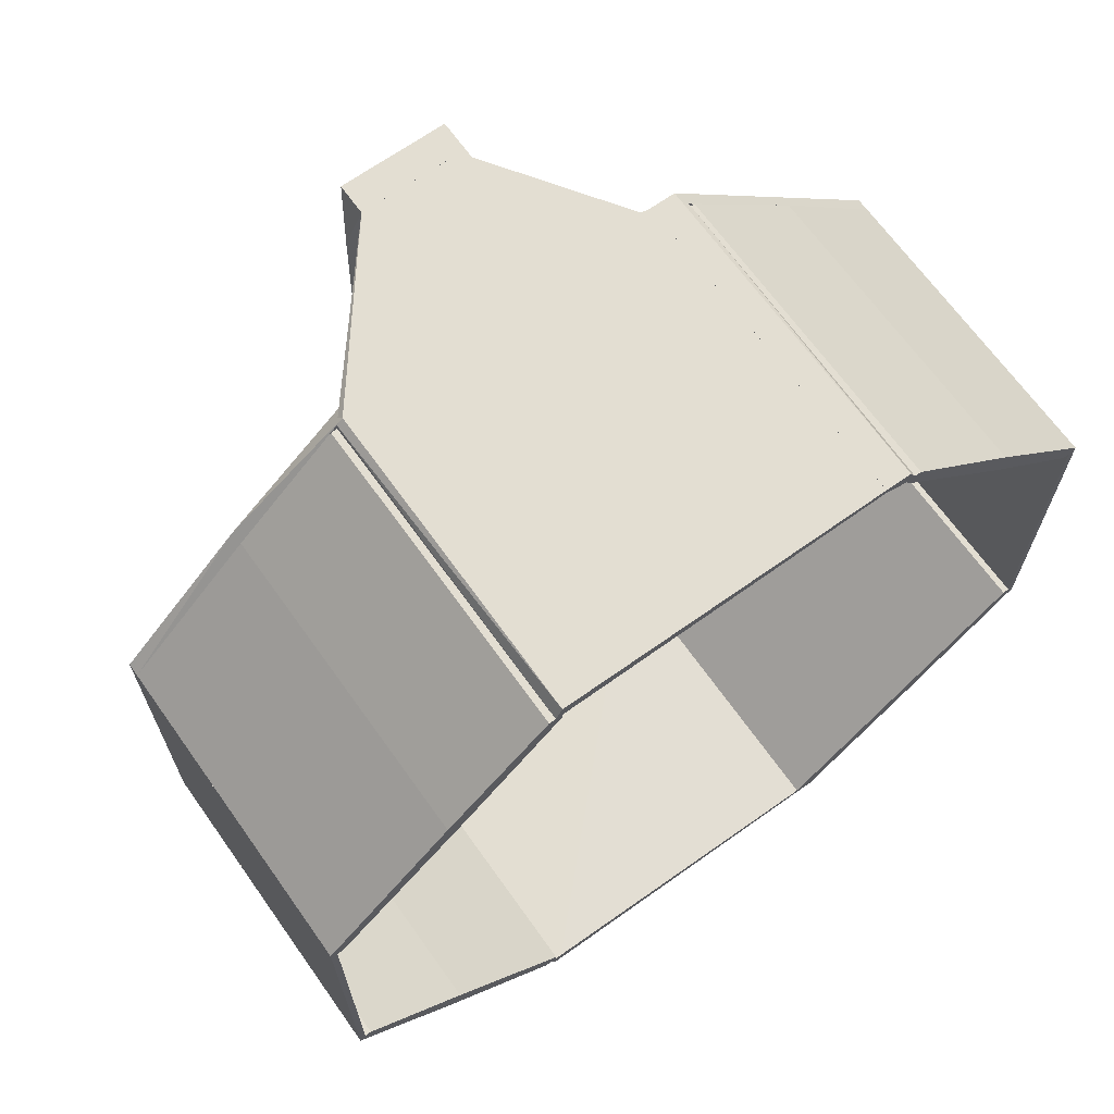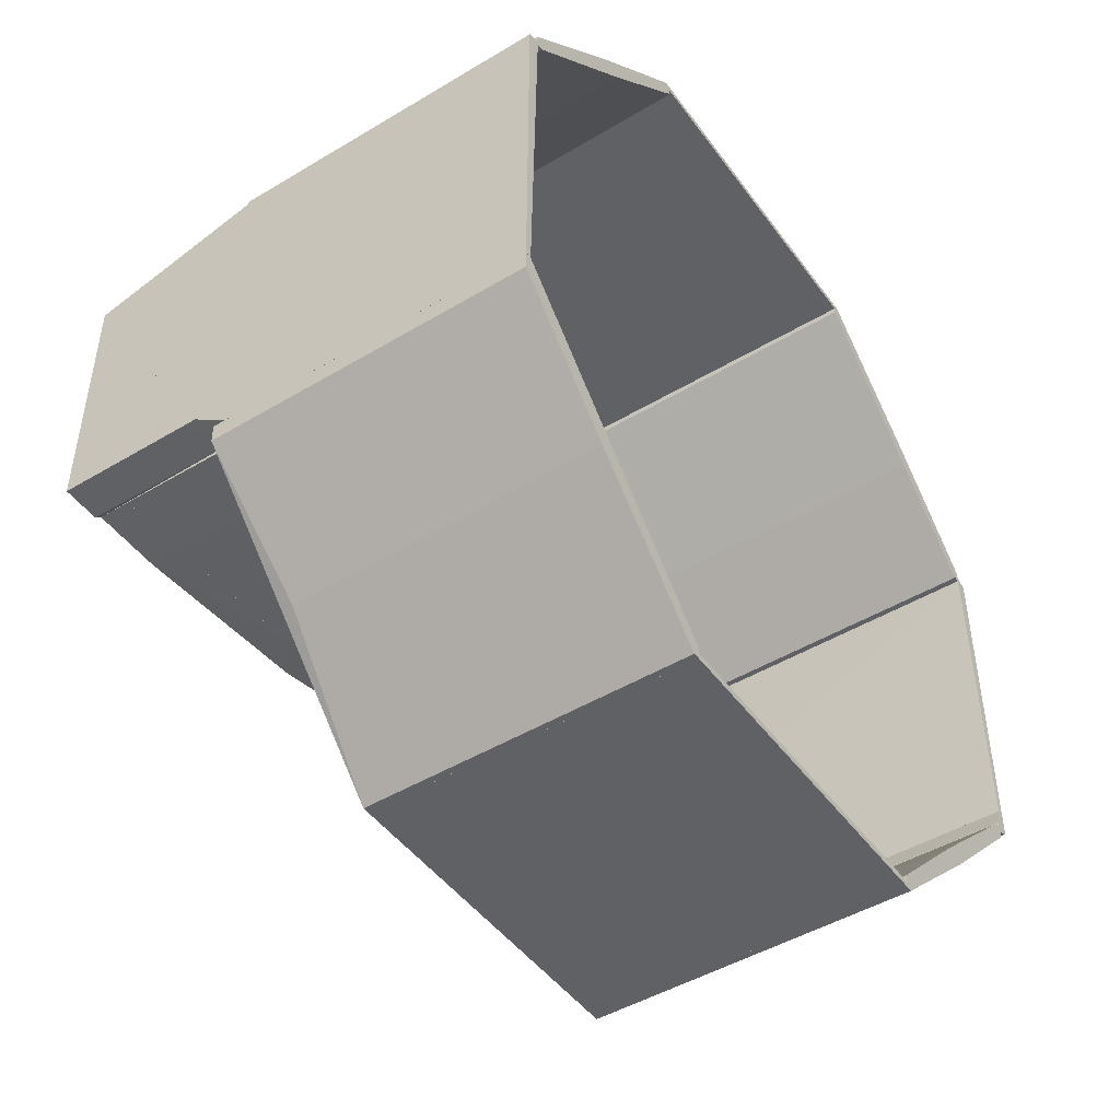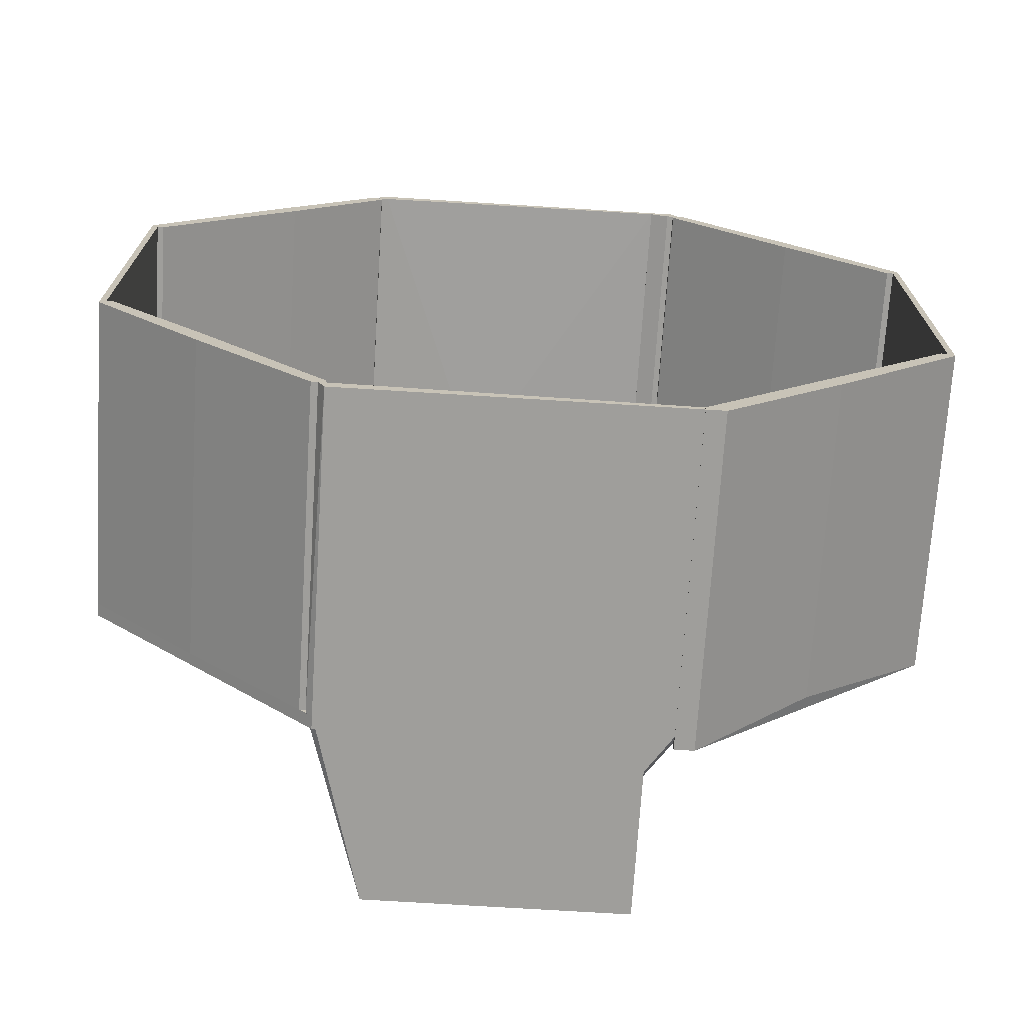
<metadata>
{"format":"obj","ext":"obj","renderer":"f3d","projection":"perspective","resolution":1024,"background":"white","views":[{"elev":67.4,"azim":-125.5,"up":"+Z"},{"elev":-46.9,"azim":-145.8,"up":"+Y"},{"elev":-70.8,"azim":-93.6,"up":"+Z"}]}
</metadata>
<code>
o Shape_IndexedFaceSet_Shape_IndexedFaceSet.231
v 0.01444 -0.007147 -0.01935
v 0.01504 -0.008042 -0.01935
v 0.01444 -0.008042 -0.01935
v 0.01444 -0.0134 -0.01429
v 0.01444 -0.01935 -0.008336
v 0.01444 -0.007147 0.01935
v 0.01504 -0.007147 -0.01935
v 0.01504 -0.00834 0.01935
v 0.01504 -0.01935 0.00804
v 0.01444 -0.01935 0.00804
v 0.01504 -0.01935 -0.008336
v 0.01504 -0.007147 0.01935
v 0.01444 -0.00834 0.01935
v -0.000149 0.01935 -0.008041
v -0.000149 0.01876 -0.007742
v -0.000149 0.01935 -0.007742
v 0.01444 0.01935 -0.008041
v 0.01444 0.01935 -0.007742
v 0.01444 0.008337 -0.01846
v -0.000149 0.008337 -0.01876
v -0.000149 0.008934 -0.01876
v 0.01444 0.008934 -0.01876
v 0.01444 0.01876 -0.007742
v -0.000149 0.014 -0.01251
v -0.000149 0.01429 -0.0134
v -0.000149 0.008337 -0.01846
v 0.01444 0.01429 -0.0134
v 0.01444 0.014 -0.01251
v 0.01444 0.008337 -0.01876
v 0.02159 -0.003574 0.002977
v 0.01563 -0.003574 0.002977
v 0.02159 -0.004764 -0.00447
v 0.01563 -0.005062 -0.006555
v 0.01563 -0.002978 0.003573
v 0.01563 -0.005359 -0.01727
v 0.02159 -0.002978 0.003573
v 0.02159 -0.005657 -0.01399
v 0.02159 -0.005359 -0.01727
v 0.02159 -0.005062 -0.006555
v 0.01563 -0.002978 0.00268
v 0.01563 -0.005657 -0.01727
v 0.02159 -0.002978 0.00268
v 0.01563 -0.005657 -0.01399
v 0.02159 -0.005657 -0.01727
v 0.02189 0.00268 0.002976
v 0.02159 0.002978 0.003573
v 0.02159 0.002978 0.002679
v 0.02278 0.00268 -0.01876
v 0.02159 0.005657 -0.01876
v 0.02308 0.005955 -0.01876
v 0.02159 0.005061 -0.005956
v 0.02308 0.00268 -0.004764
v 0.02308 0.005061 -0.005956
v 0.02248 0.004169 -0.000596
v 0.02248 0.00268 0.003274
v 0.02308 0.00268 -0.01876
v 0.02159 0.005955 -0.01578
v 0.02248 0.003574 0.002976
v 0.02308 0.005955 -0.01578
v 0.02159 0.003574 0.002976
v 0.01563 -0.002382 0.008042
v 0.02159 -0.00268 0.004766
v 0.01563 -0.00268 0.004766
v 0.02159 -0.00268 0.01935
v 0.02159 -0.002382 0.01935
v 0.01563 -0.002382 0.01935
v 0.01563 -0.002978 0.003573
v 0.01563 -0.003871 0.008635
v 0.02159 -0.003275 0.003573
v 0.02159 -0.002382 0.008042
v 0.01563 -0.00268 0.01935
v 0.01563 -0.003871 0.005957
v 0.02159 -0.003275 0.005062
v 0.01563 -0.003275 0.003573
v 0.01593 -0.003871 0.008635
v 0.01504 -0.007146 -0.01876
v 0.01563 -0.005955 -0.01876
v 0.01533 -0.007145 0.005359
v 0.01474 -0.005657 -0.01876
v 0.01474 -0.007146 -0.01876
v 0.01444 -0.000894 0.01935
v 0.01563 -0.002681 0.01935
v 0.01444 -0.007145 0.01935
v 0.01563 -0.005657 -0.01876
v 0.01563 -0.000894 0.01905
v 0.01563 -0.005657 0.0128
v 0.01533 -0.007145 0.01697
v 0.01474 -0.005359 -0.01786
v 0.01504 -0.007145 0.01935
v 0.01563 -0.005359 -0.01786
v 0.01444 0.01935 0.008335
v 0.01444 0.008041 0.01935
v 0.01504 0.0134 0.01429
v 0.01444 0.006253 -0.01935
v 0.01444 0.007444 0.01935
v 0.01444 0.01935 -0.008041
v 0.01504 0.006253 -0.01935
v 0.01504 0.01876 0.008933
v 0.01504 0.007444 0.01935
v 0.01504 0.01935 -0.008041
v 0.01504 0.008338 -0.01935
v 0.01504 0.006253 0.000295
v 0.01444 0.008338 -0.01935
v 0.01474 0.006253 0.000295
v 0.01504 0.01935 0.008335
v 0.02308 0.002382 0.01816
v 0.02218 0.003275 0.003573
v 0.02278 0.00268 0.01548
v 0.02218 -0.003275 0.003573
v 0.02159 -0.003275 0.003573
v 0.02159 0.003275 0.003573
v 0.02159 -0.00268 0.01935
v 0.02308 0.002382 0.01935
v 0.02308 -0.00268 0.01935
v 0.02159 0.002382 0.01935
v 0.02308 -0.00268 0.01816
v 0.01444 -0.01906 -0.00804
v 0.01444 -0.01935 0.007742
v 0.01444 -0.01935 -0.00804
v 0.01444 -0.01906 0.007742
v -0.000149 -0.01906 0.007742
v -0.000149 -0.01935 -0.00804
v -0.000149 -0.01935 0.007742
v -0.000149 -0.01906 -0.00804
v 0.01444 -0.008635 0.01876
v -0.000149 -0.008039 0.01876
v 0.01444 -0.008039 0.01876
v 0.01444 -0.007147 0.01935
v 0.01444 -0.007147 0.01906
v -0.000149 -0.007147 0.01935
v 0.01444 -0.008337 0.01935
v -0.000149 -0.008635 0.01876
v -0.000149 -0.008337 0.01935
v -0.000149 -0.007147 0.01906
v 0.01444 -0.008635 0.01906
v 0.01474 0.005061 0.0003
v 0.01504 0.003574 0.0003
v 0.01474 0.002085 0.01697
v 0.01504 0.002085 0.01518
v 0.01533 0.002383 0.008339
v 0.01563 0.002085 0.01876
v 0.01474 0.007444 0.01876
v 0.01474 0.002085 0.01876
v 0.01474 0.007444 0.0003
v 0.01504 0.007444 0.0003
v 0.01563 0.003276 0.000896
v 0.01563 0.004467 0.002087
v 0.01563 0.005359 0.0128
v 0.01533 0.007146 0.01727
v 0.01533 0.007146 0.005659
v 0.01504 0.007444 0.01876
v -0.000149 0.008337 0.01876
v 0.01474 0.002084 0.01876
v -0.000149 0.007742 0.01876
v -0.000149 -0.007146 0.01906
v -0.000149 0.008039 0.01935
v 0.01444 0.008337 0.01906
v 0.02159 0.002382 0.01935
v 0.01444 -0.007146 0.01935
v -0.000149 -0.007146 0.01935
v 0.02159 0.002084 0.01876
v 0.01444 -0.007146 0.01906
v 0.02159 -0.002381 0.01935
v 0.01444 0.008337 0.01876
v 0.01444 0.008039 0.01935
v 0.02159 -0.002381 0.01906
v 0.02308 -0.005955 -0.01935
v 0.02308 -0.005657 -0.01727
v 0.02308 -0.005955 -0.01757
v 0.02308 -0.001191 -0.01935
v 0.02308 -0.001191 -0.01727
v 0.01563 -0.001191 -0.01935
v 0.01563 -0.005955 -0.01757
v 0.01563 -0.005955 -0.01935
v 0.01563 -0.005359 -0.01727
v 0.01563 -0.001191 -0.01906
v 0.01444 0.00804 0.01876
v -0.000149 0.008637 0.01876
v -0.000149 0.00804 0.01876
v 0.01444 0.01935 0.00804
v 0.01444 0.01935 0.008339
v -0.000149 0.00804 0.01846
v -0.000149 0.0134 0.01429
v -0.000149 0.01876 0.00804
v 0.01444 0.01251 0.01399
v 0.01444 0.008637 0.01876
v -0.000149 0.01935 0.008339
v 0.01444 0.01876 0.00804
v 0.01444 0.0134 0.01429
v 0.01444 0.00804 0.01846
v -0.000149 0.01251 0.01399
v -0.000149 0.01935 0.00804
v -0.000149 0.008634 -0.01876
v -0.000149 -0.007145 -0.01906
v -0.000149 0.008037 -0.01876
v 0.01444 0.008634 -0.01876
v 0.01444 0.008634 -0.01906
v 0.01503 -0.007143 -0.01876
v -0.000149 0.008335 -0.01935
v 0.01444 -0.007145 -0.01935
v -0.000149 -0.007145 -0.01935
v 0.02308 0.005954 -0.01935
v 0.02308 -0.001189 -0.01876
v 0.02308 -0.001189 -0.01935
v 0.02308 0.005954 -0.01876
v 0.01444 0.008335 -0.01935
v 0.02189 -0.001191 0.003573
v 0.02189 0.00268 0.002976
v 0.02189 -0.001191 0.002679
v 0.02308 -0.001191 -0.01876
v 0.02278 -0.001191 -0.01876
v 0.02278 0.00268 -0.01876
v 0.02218 0.00268 0.003573
v 0.02308 0.00268 -0.004764
v 0.02308 -0.001191 -0.004764
v 0.02248 -0.000893 0.003274
v 0.02308 0.00268 -0.01876
v 0.02248 0.00268 0.003274
v 0.01444 0.006252 -0.01935
v 0.01504 0.006252 0.000298
v 0.01504 0.006252 -0.01935
v 0.01563 0.001787 -0.01935
v 0.01444 0.001787 -0.01935
v 0.01563 0.004168 -0.000597
v 0.01563 0.005954 -0.01935
v 0.01474 0.006252 0.000298
v 0.01504 0.003574 0.000298
v 0.01563 0.003574 0.000298
v 0.01474 0.005061 0.000298
v 0.01563 0.005061 -0.005956
v -0.000149 -0.01935 -0.008339
v 0.01444 -0.01935 -0.00804
v -0.000149 -0.01935 -0.00804
v 0.01444 -0.007147 -0.01935
v 0.01444 -0.007147 -0.01905
v -0.000149 -0.01786 -0.009828
v -0.000149 -0.01876 -0.00804
v -0.000149 -0.008041 -0.01935
v 0.01444 -0.0134 -0.01429
v -0.000149 -0.007147 -0.01905
v 0.01444 -0.01876 -0.00804
v 0.01444 -0.008041 -0.01935
v 0.01444 -0.01935 -0.008339
v -0.000149 -0.0134 -0.01429
v -0.000149 -0.007147 -0.01935
v 0.01444 0.01935 -0.007741
v 0.01444 0.01906 0.008039
v 0.01444 0.01906 -0.007741
v 0.01444 0.01935 0.008039
v -0.000149 0.01935 0.008039
v -0.000149 0.01906 -0.007741
v -0.000149 0.01906 0.008039
v -0.000149 0.01935 -0.007741
v -0.000149 -0.01876 0.007742
v 0.01444 -0.01935 0.007742
v -0.000149 -0.01935 0.007742
v 0.01444 -0.008337 0.01846
v 0.01444 -0.008337 0.01876
v -0.000149 -0.01935 0.008041
v -0.000149 -0.008934 0.01876
v 0.01444 -0.01429 0.0134
v -0.000149 -0.008337 0.01846
v 0.01444 -0.01876 0.007742
v 0.01444 -0.008934 0.01876
v -0.000149 -0.014 0.01251
v -0.000149 -0.01429 0.0134
v 0.01444 -0.01935 0.008041
v 0.01444 -0.014 0.01251
v -0.000149 -0.008337 0.01876
v 0.01563 0.003573 0.002976
v 0.01563 0.002978 0.002679
v 0.01563 0.002978 0.003573
v 0.02159 0.003276 0.003573
v 0.02159 0.002978 0.003573
v 0.02159 0.005657 -0.01876
v 0.02159 0.005062 -0.005956
v 0.01563 0.005955 -0.01578
v 0.01563 0.005657 -0.01876
v 0.01563 0.005062 -0.005956
v 0.02159 0.005955 -0.01578
v 0.02159 0.002978 0.002679
v 0.02159 0.005955 -0.01876
v 0.02159 0.003573 0.002976
v 0.01563 0.005955 -0.01876
v 0.01563 0.003573 0.00536
v 0.02159 0.003275 0.003573
v 0.01563 0.003275 0.003573
v 0.02159 0.002084 0.01876
v 0.02159 0.002382 0.01876
v 0.01563 0.002382 0.01876
v 0.01593 0.003573 0.008636
v 0.01563 0.002977 0.003573
v 0.01563 0.002382 0.006253
v 0.02159 0.002382 0.006253
v 0.01563 0.002084 0.01519
v 0.02159 0.00268 0.01548
v 0.02159 0.002084 0.01519
v 0.01563 0.002084 0.01876
v 0.02159 0.00268 0.004467
v 0.02159 0.003275 0.004765
v 0.02308 -0.005657 -0.01399
v 0.02159 -0.005061 -0.006555
v 0.02159 -0.005657 -0.01399
v 0.02308 -0.005657 -0.01727
v 0.02159 -0.005657 -0.01727
v 0.02308 -0.001191 -0.01727
v 0.02308 -0.001191 -0.004767
v 0.02189 -0.001191 0.00268
v 0.02308 -0.004763 -0.004767
v 0.02278 -0.001191 -0.01727
v 0.02159 -0.003573 0.002977
v 0.02248 -0.001191 0.002977
v 0.02159 -0.005359 -0.01727
v 0.02218 -0.003276 0.003573
v 0.02248 -0.003573 0.002977
v 0.02159 -0.002978 0.003573
f 1 2 3
f 4 5 6
f 7 8 9
f 4 6 1
f 6 7 1
f 6 5 10
f 5 9 10
f 9 8 10
f 5 4 11
f 9 5 11
f 7 9 11
f 6 8 12
f 8 7 12
f 7 6 12
f 1 7 2
f 11 4 2
f 7 11 2
f 8 6 13
f 6 10 13
f 10 8 13
f 4 1 3
f 2 4 3
f 14 15 16
f 17 18 19
f 20 15 21
f 17 19 22
f 20 21 22
f 18 17 14
f 21 15 14
f 19 18 23
f 18 15 23
f 23 15 24
f 15 20 24
f 22 21 25
f 14 17 25
f 21 14 25
f 20 19 26
f 24 20 26
f 19 24 26
f 17 22 27
f 25 17 27
f 22 25 27
f 19 23 28
f 23 24 28
f 24 19 28
f 19 20 29
f 22 19 29
f 20 22 29
f 15 18 16
f 18 14 16
f 30 31 32
f 33 34 35
f 36 37 38
f 36 34 30
f 37 36 30
f 37 30 39
f 33 37 39
f 34 33 31
f 30 34 31
f 34 36 40
f 35 34 40
f 38 35 40
f 33 35 41
f 35 38 41
f 36 38 42
f 40 36 42
f 38 40 42
f 37 33 43
f 33 41 43
f 41 37 43
f 38 37 44
f 37 41 44
f 41 38 44
f 39 30 32
f 33 39 32
f 31 33 32
f 45 46 47
f 48 49 50
f 49 46 51
f 52 50 53
f 51 54 53
f 48 52 55
f 48 50 56
f 52 48 56
f 50 52 56
f 50 49 57
f 49 51 57
f 51 53 57
f 52 53 58
f 53 54 58
f 46 55 58
f 55 52 58
f 53 50 59
f 50 57 59
f 57 53 59
f 54 51 60
f 51 46 60
f 58 54 60
f 46 58 60
f 55 46 45
f 48 55 45
f 49 48 47
f 46 49 47
f 48 45 47
f 61 62 63
f 64 65 66
f 66 67 68
f 65 64 69
f 66 65 70
f 65 69 70
f 66 70 61
f 67 66 61
f 64 66 71
f 66 68 71
f 68 64 71
f 68 67 72
f 69 67 62
f 70 69 62
f 61 70 62
f 69 64 73
f 67 69 74
f 72 67 74
f 69 72 74
f 64 68 75
f 68 72 75
f 72 69 75
f 73 64 75
f 69 73 75
f 67 61 63
f 62 67 63
f 76 77 78
f 79 80 81
f 82 81 83
f 81 80 83
f 80 79 84
f 81 82 85
f 82 84 85
f 84 82 86
f 82 87 86
f 83 80 76
f 80 84 76
f 79 81 88
f 84 79 88
f 81 85 88
f 84 86 77
f 86 87 77
f 76 84 77
f 82 83 89
f 87 82 89
f 83 76 89
f 76 87 89
f 85 84 90
f 84 88 90
f 88 85 90
f 87 76 78
f 77 87 78
f 91 92 93
f 94 95 96
f 97 98 99
f 98 97 100
f 100 96 91
f 96 95 91
f 97 94 101
f 100 97 101
f 96 100 101
f 94 97 102
f 97 99 102
f 99 95 102
f 94 96 103
f 101 94 103
f 96 101 103
f 95 99 92
f 91 95 92
f 95 94 104
f 94 102 104
f 102 95 104
f 98 100 105
f 100 91 105
f 91 98 105
f 99 98 93
f 98 91 93
f 92 99 93
f 106 107 108
f 109 110 111
f 110 109 112
f 111 110 112
f 113 112 114
f 112 109 114
f 112 113 115
f 111 112 115
f 109 111 107
f 113 114 106
f 109 107 106
f 114 109 116
f 106 114 116
f 109 106 116
f 115 113 108
f 111 115 108
f 107 111 108
f 113 106 108
f 117 118 119
f 120 121 118
f 121 120 117
f 120 118 117
f 121 122 123
f 118 121 123
f 122 118 123
f 122 121 124
f 117 122 124
f 121 117 124
f 118 122 119
f 122 117 119
f 125 126 127
f 128 129 130
f 129 128 131
f 128 130 131
f 129 131 125
f 130 132 133
f 131 130 133
f 132 130 126
f 125 132 126
f 130 129 134
f 129 126 134
f 126 130 134
f 132 125 135
f 125 131 135
f 133 132 135
f 131 133 135
f 129 125 127
f 126 129 127
f 136 137 138
f 139 140 141
f 141 142 143
f 142 144 143
f 139 141 143
f 144 142 145
f 137 144 145
f 137 145 146
f 147 141 146
f 141 140 146
f 140 137 146
f 145 147 146
f 143 144 136
f 144 137 136
f 141 147 148
f 149 141 148
f 147 145 150
f 145 149 150
f 148 147 150
f 149 148 150
f 141 149 151
f 142 141 151
f 149 145 151
f 145 142 151
f 140 139 138
f 139 143 138
f 137 140 138
f 143 136 138
f 152 153 154
f 155 156 152
f 156 157 152
f 158 156 159
f 155 159 160
f 156 155 160
f 159 156 160
f 155 161 162
f 159 155 162
f 159 162 163
f 161 158 163
f 158 159 163
f 157 158 164
f 152 157 164
f 161 152 164
f 158 161 164
f 158 157 165
f 156 158 165
f 157 156 165
f 152 161 153
f 161 155 153
f 162 161 166
f 163 162 166
f 161 163 166
f 155 152 154
f 153 155 154
f 167 168 169
f 170 171 167
f 171 170 172
f 170 167 172
f 167 171 168
f 167 173 174
f 173 172 174
f 172 167 174
f 172 173 175
f 168 171 175
f 173 168 175
f 171 172 176
f 172 175 176
f 175 171 176
f 173 167 169
f 168 173 169
f 177 178 179
f 180 181 177
f 182 183 184
f 180 177 185
f 177 181 186
f 181 180 187
f 183 181 187
f 184 183 187
f 183 182 178
f 177 186 178
f 186 183 178
f 184 180 188
f 185 184 188
f 180 185 188
f 181 183 189
f 186 181 189
f 183 186 189
f 177 182 190
f 182 185 190
f 185 177 190
f 182 184 191
f 185 182 191
f 184 185 191
f 180 184 192
f 187 180 192
f 184 187 192
f 182 177 179
f 178 182 179
f 193 194 195
f 196 197 193
f 196 193 198
f 193 197 199
f 200 201 199
f 201 193 199
f 197 196 202
f 200 199 202
f 196 198 203
f 200 198 194
f 201 200 194
f 193 201 194
f 198 200 204
f 200 202 204
f 203 198 204
f 202 203 204
f 202 196 205
f 196 203 205
f 203 202 205
f 199 197 206
f 197 202 206
f 202 199 206
f 198 193 195
f 194 198 195
f 207 208 209
f 210 211 212
f 212 213 214
f 211 210 207
f 210 214 215
f 207 210 215
f 213 212 208
f 207 213 208
f 213 207 216
f 207 215 216
f 215 214 216
f 210 212 217
f 212 214 217
f 214 210 217
f 214 213 218
f 213 216 218
f 216 214 218
f 212 211 209
f 211 207 209
f 208 212 209
f 219 220 221
f 222 223 219
f 224 222 225
f 222 219 225
f 219 223 226
f 223 222 227
f 226 227 220
f 219 226 220
f 222 224 228
f 227 222 228
f 220 227 228
f 224 220 228
f 226 223 229
f 223 227 229
f 227 226 229
f 224 225 230
f 220 224 230
f 225 220 230
f 225 219 221
f 220 225 221
f 231 232 233
f 234 235 232
f 236 237 238
f 234 232 239
f 235 234 240
f 237 235 240
f 238 237 240
f 232 235 241
f 237 232 241
f 235 237 241
f 238 234 242
f 239 238 242
f 234 239 242
f 236 239 243
f 239 232 243
f 237 236 231
f 236 243 231
f 243 232 231
f 236 238 244
f 239 236 244
f 238 239 244
f 234 238 245
f 240 234 245
f 238 240 245
f 232 237 233
f 237 231 233
f 246 247 248
f 249 250 247
f 250 249 246
f 249 247 246
f 250 251 252
f 247 250 252
f 251 247 252
f 251 250 253
f 246 251 253
f 250 246 253
f 247 251 248
f 251 246 248
f 254 255 256
f 257 258 255
f 254 259 260
f 255 258 261
f 258 257 262
f 254 260 262
f 257 255 263
f 255 254 263
f 258 260 264
f 260 261 264
f 261 258 264
f 262 257 265
f 254 262 265
f 263 254 265
f 260 259 266
f 259 261 266
f 261 260 266
f 259 255 267
f 261 259 267
f 255 261 267
f 257 263 268
f 265 257 268
f 263 265 268
f 260 258 269
f 258 262 269
f 262 260 269
f 255 259 256
f 259 254 256
f 270 271 272
f 273 274 275
f 273 275 276
f 277 271 270
f 271 277 278
f 275 271 278
f 276 277 279
f 277 270 279
f 270 276 279
f 276 275 280
f 277 276 280
f 275 274 281
f 271 275 281
f 274 271 281
f 275 278 282
f 277 280 282
f 280 275 282
f 273 276 283
f 270 273 283
f 276 270 283
f 278 277 284
f 277 282 284
f 282 278 284
f 274 273 272
f 271 274 272
f 273 270 272
f 285 286 287
f 288 289 290
f 290 289 291
f 289 288 286
f 290 292 293
f 286 288 294
f 290 293 295
f 293 294 295
f 292 290 285
f 290 291 285
f 291 286 285
f 291 289 296
f 289 286 296
f 294 288 297
f 288 295 297
f 295 294 297
f 288 290 298
f 295 288 298
f 290 295 298
f 292 286 299
f 293 292 299
f 294 293 299
f 286 294 299
f 286 291 300
f 291 296 300
f 296 286 300
f 286 292 287
f 292 285 287
f 301 302 303
f 304 305 306
f 304 306 307
f 306 308 307
f 304 307 309
f 306 305 310
f 308 306 310
f 311 305 302
f 307 308 312
f 309 307 312
f 305 311 313
f 310 305 313
f 308 310 313
f 305 304 301
f 304 309 301
f 309 302 301
f 314 311 315
f 302 309 315
f 311 302 315
f 312 314 315
f 309 312 315
f 311 314 316
f 314 312 316
f 312 308 316
f 308 313 316
f 313 311 316
f 302 305 303
f 305 301 303

</code>
